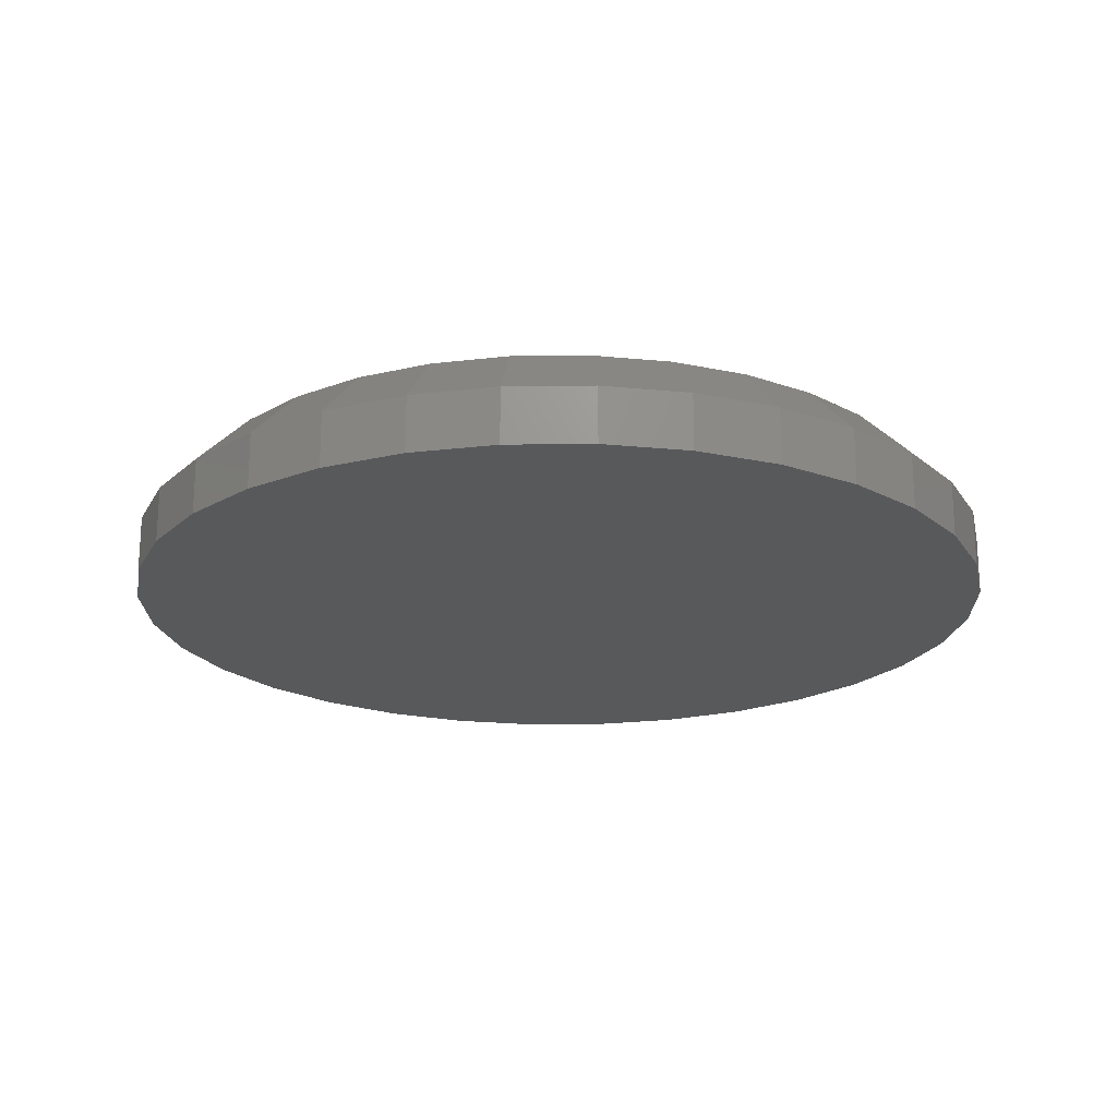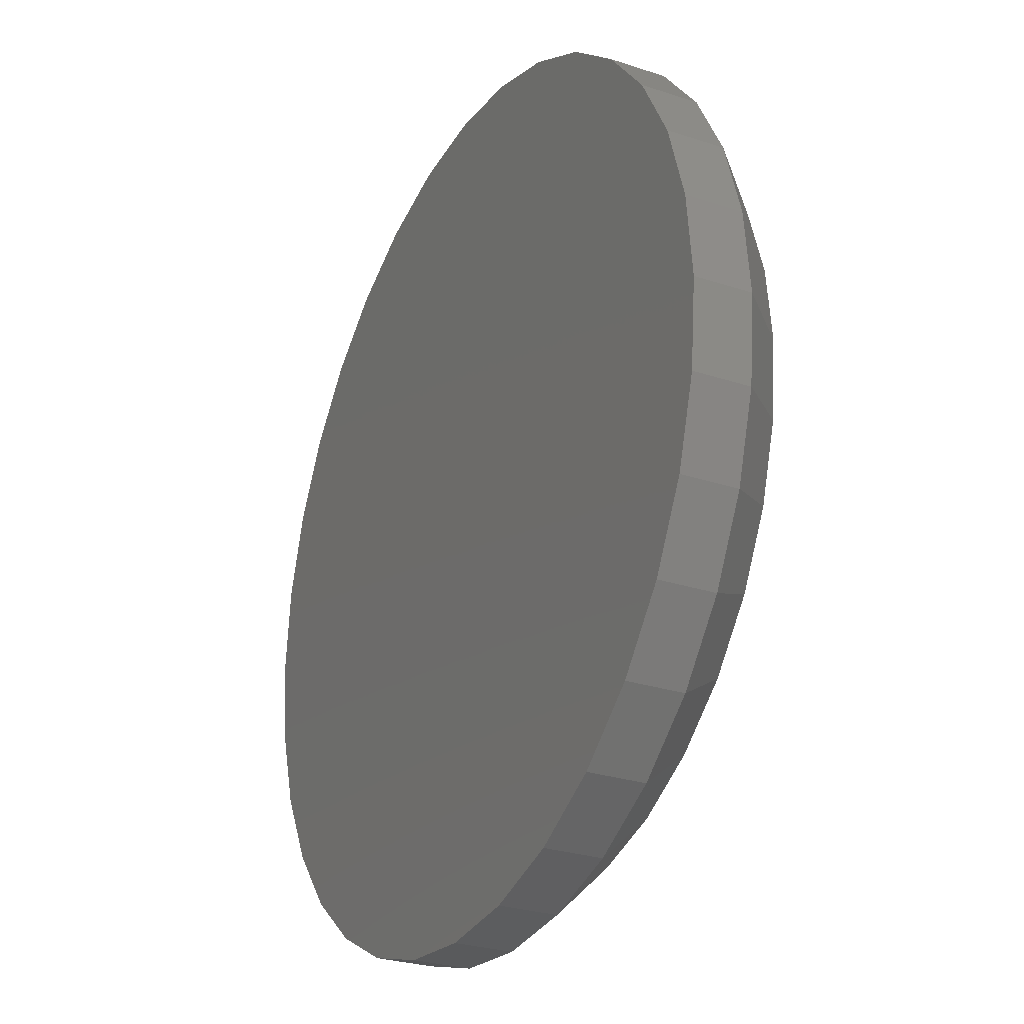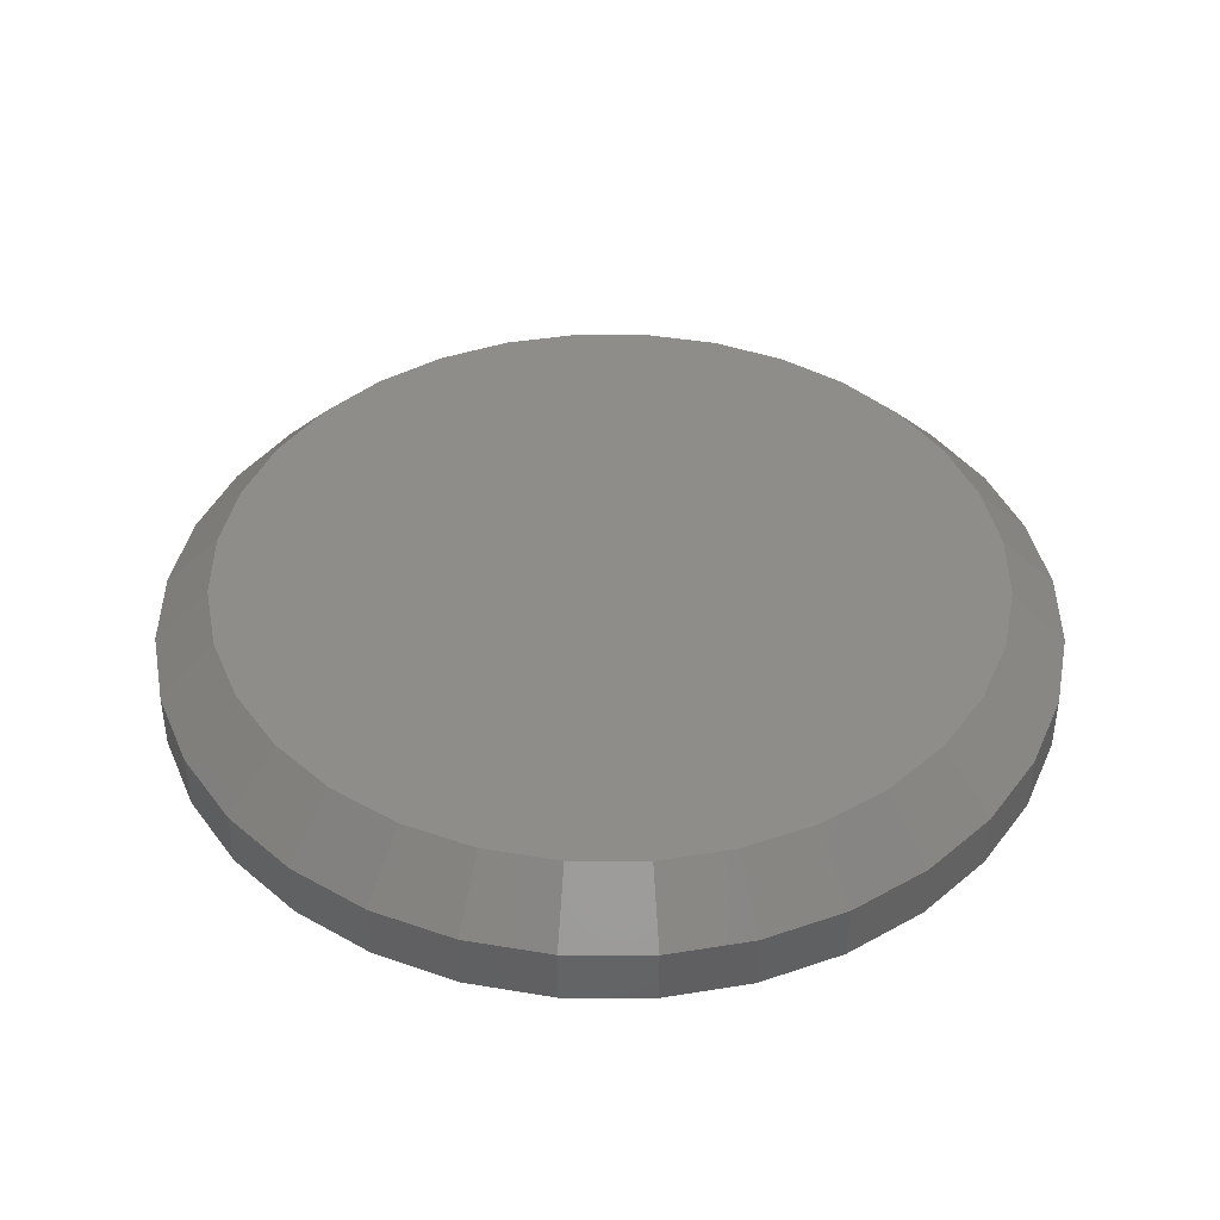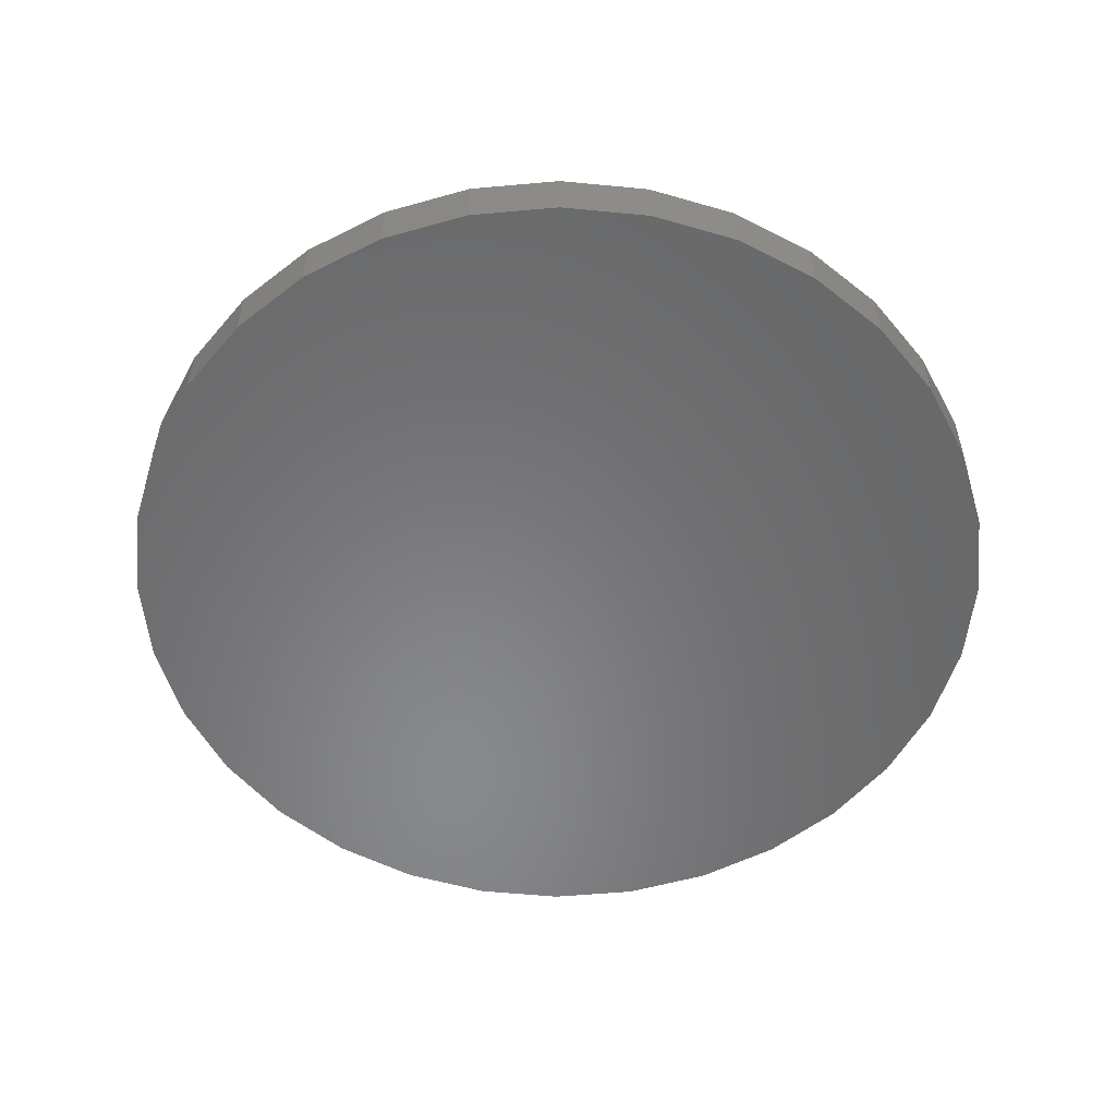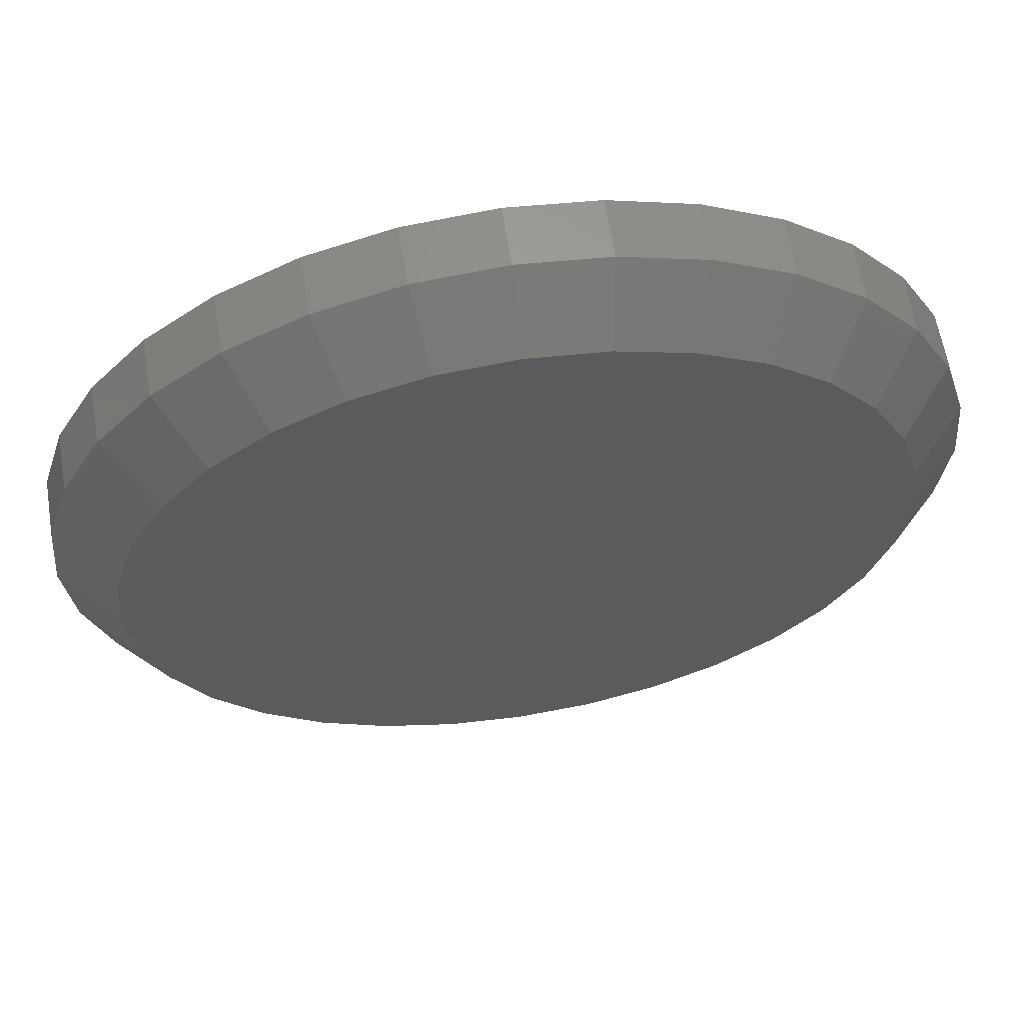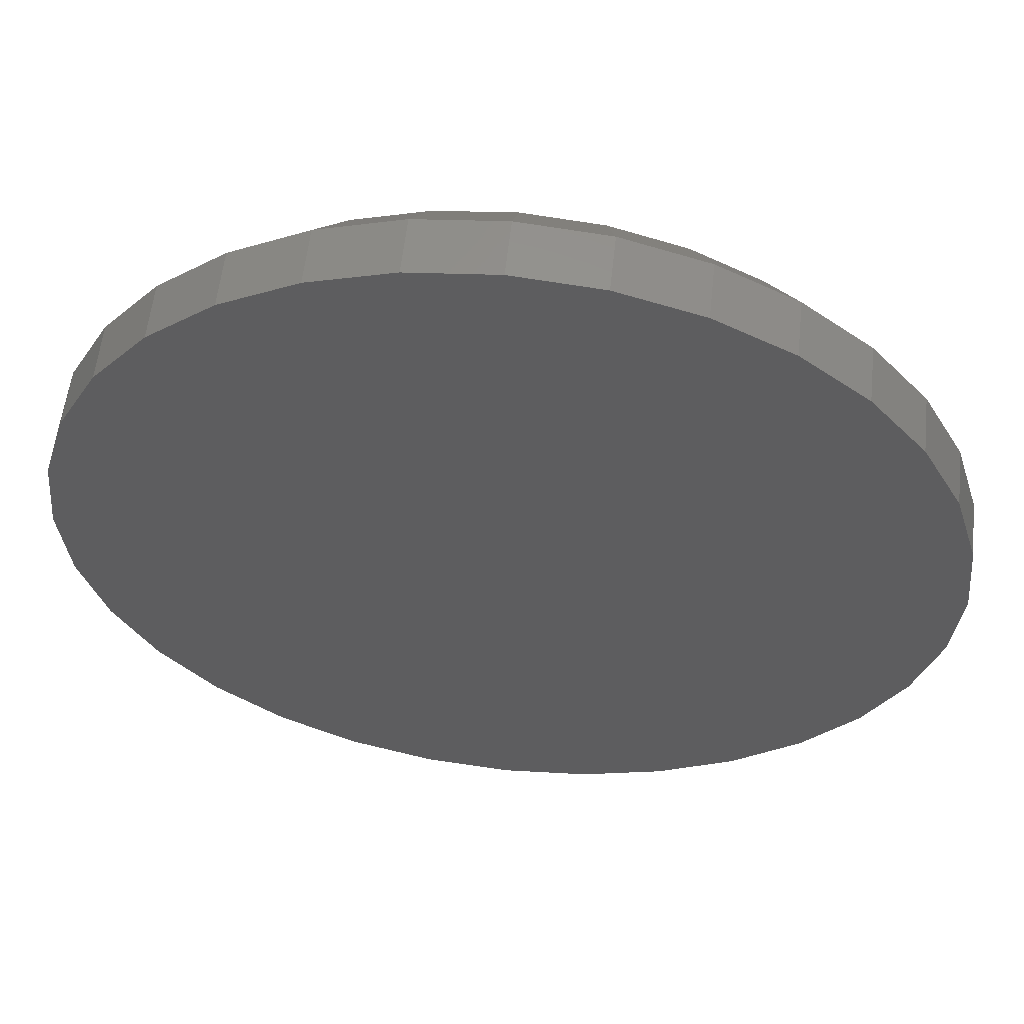
<metadata>
{"format":"stl","ext":"stl","renderer":"f3d","projection":"perspective","resolution":1024,"background":"white","views":[{"elev":-20.4,"azim":-83.3,"up":"+Y"},{"elev":-27.6,"azim":63.1,"up":"+Z"},{"elev":41.7,"azim":-151.7,"up":"+Y"},{"elev":-54.9,"azim":67.3,"up":"+Y"},{"elev":62.9,"azim":171.0,"up":"+Z"},{"elev":57.2,"azim":6.2,"up":"+Z"}]}
</metadata>
<code>
# stl→obj: 96 verts, 188 faces
v 0.1392 3.43e-17 -0.06032
v 0.1496 3.494e-17 -0.05929
v 0.16 3.546e-17 -0.06032
v 0.1291 3.358e-17 -0.06336
v 0.17 3.585e-17 -0.06336
v 0.1199 3.279e-17 -0.0683
v 0.1793 3.608e-17 -0.0683
v 0.1118 3.197e-17 -0.07495
v 0.1874 3.617e-17 -0.07495
v 0.1051 3.115e-17 -0.08305
v 0.194 3.608e-17 -0.08305
v 0.1002 3.036e-17 -0.09229
v 0.199 3.585e-17 -0.09229
v 0.09716 2.964e-17 -0.1023
v 0.202 3.546e-17 -0.1023
v 0.199 3.358e-17 -0.1332
v 0.1002 2.809e-17 -0.1332
v 0.202 3.43e-17 -0.1232
v 0.1051 2.785e-17 -0.1424
v 0.194 3.279e-17 -0.1424
v 0.1118 2.777e-17 -0.1505
v 0.1874 3.197e-17 -0.1505
v 0.1199 2.785e-17 -0.1572
v 0.1793 3.115e-17 -0.1572
v 0.1291 2.809e-17 -0.1621
v 0.17 3.036e-17 -0.1621
v 0.1392 2.848e-17 -0.1652
v 0.16 2.964e-17 -0.1652
v 0.1496 2.9e-17 -0.1662
v 0.09716 2.848e-17 -0.1232
v 0.09613 2.9e-17 -0.1127
v 0.203 3.494e-17 -0.1127
v 0.2109 -0.007812 -0.1127
v 0.2109 -0.01562 -0.1127
v 0.2097 -0.007812 -0.1247
v 0.2097 -0.01562 -0.1247
v 0.2062 -0.007812 -0.1362
v 0.2062 -0.01562 -0.1362
v 0.2005 -0.007812 -0.1468
v 0.2005 -0.01562 -0.1468
v 0.1929 -0.007812 -0.1561
v 0.1929 -0.01562 -0.1561
v 0.1836 -0.007812 -0.1637
v 0.1836 -0.01562 -0.1637
v 0.173 -0.007812 -0.1693
v 0.173 -0.01562 -0.1693
v 0.1615 -0.007812 -0.1728
v 0.1615 -0.01562 -0.1728
v 0.1496 -0.007812 -0.174
v 0.1496 -0.01562 -0.174
v 0.1376 -0.007812 -0.1728
v 0.1376 -0.01562 -0.1728
v 0.1261 -0.007812 -0.1693
v 0.1261 -0.01562 -0.1693
v 0.1156 -0.007812 -0.1637
v 0.1156 -0.01562 -0.1637
v 0.1063 -0.007812 -0.1561
v 0.1063 -0.01562 -0.1561
v 0.09865 -0.007812 -0.1468
v 0.09865 -0.01562 -0.1468
v 0.09299 -0.007812 -0.1362
v 0.09299 -0.01562 -0.1362
v 0.0895 -0.007812 -0.1247
v 0.0895 -0.01562 -0.1247
v 0.08832 -0.007812 -0.1127
v 0.08832 -0.01562 -0.1127
v 0.0895 -0.007812 -0.1008
v 0.0895 -0.01562 -0.1008
v 0.09299 -0.007812 -0.0893
v 0.09299 -0.01562 -0.0893
v 0.09865 -0.007812 -0.07871
v 0.09865 -0.01562 -0.07871
v 0.1063 -0.007812 -0.06942
v 0.1063 -0.01562 -0.06942
v 0.1156 -0.007812 -0.06181
v 0.1156 -0.01562 -0.06181
v 0.1261 -0.007812 -0.05614
v 0.1261 -0.01562 -0.05614
v 0.1376 -0.007812 -0.05266
v 0.1376 -0.01562 -0.05266
v 0.1496 -0.007812 -0.05148
v 0.1496 -0.01562 -0.05148
v 0.1615 -0.007812 -0.05266
v 0.1615 -0.01562 -0.05266
v 0.173 -0.007812 -0.05614
v 0.173 -0.01562 -0.05614
v 0.1836 -0.007812 -0.06181
v 0.1836 -0.01562 -0.06181
v 0.1929 -0.007812 -0.06942
v 0.1929 -0.01562 -0.06942
v 0.2005 -0.007812 -0.07871
v 0.2005 -0.01562 -0.07871
v 0.2062 -0.007812 -0.0893
v 0.2062 -0.01562 -0.0893
v 0.2097 -0.007812 -0.1008
v 0.2097 -0.01562 -0.1008
f 1 2 3
f 3 4 1
f 5 4 3
f 6 4 5
f 7 6 5
f 8 6 7
f 9 8 7
f 10 8 9
f 11 10 9
f 12 10 11
f 13 12 11
f 14 12 13
f 15 14 13
f 16 17 18
f 19 17 16
f 20 19 16
f 21 19 20
f 22 21 20
f 23 21 22
f 24 23 22
f 25 23 24
f 26 25 24
f 27 25 26
f 28 27 26
f 28 29 27
f 17 30 18
f 18 30 31
f 18 31 32
f 32 31 14
f 32 14 15
f 33 34 35
f 35 34 36
f 35 36 37
f 37 36 38
f 37 38 39
f 39 38 40
f 39 40 41
f 41 40 42
f 41 42 43
f 43 42 44
f 43 44 45
f 45 44 46
f 45 46 47
f 47 46 48
f 47 48 49
f 49 48 50
f 49 50 51
f 51 50 52
f 51 52 53
f 53 52 54
f 53 54 55
f 55 54 56
f 55 56 57
f 57 56 58
f 57 58 59
f 59 58 60
f 59 60 61
f 61 60 62
f 61 62 63
f 63 62 64
f 63 64 65
f 65 64 66
f 65 66 67
f 67 66 68
f 67 68 69
f 69 68 70
f 69 70 71
f 71 70 72
f 71 72 73
f 73 72 74
f 73 74 75
f 75 74 76
f 75 76 77
f 77 76 78
f 77 78 79
f 79 78 80
f 79 80 81
f 81 80 82
f 81 82 83
f 83 82 84
f 83 84 85
f 85 84 86
f 85 86 87
f 87 86 88
f 87 88 89
f 89 88 90
f 89 90 91
f 91 90 92
f 91 92 93
f 93 92 94
f 93 94 95
f 95 94 96
f 95 96 33
f 33 96 34
f 32 95 33
f 32 15 95
f 65 14 31
f 65 67 14
f 13 93 95
f 13 95 15
f 11 89 91
f 91 93 11
f 11 93 13
f 5 85 87
f 5 87 7
f 87 9 7
f 3 81 83
f 83 85 3
f 3 85 5
f 4 77 79
f 4 79 1
f 79 2 1
f 6 73 75
f 75 77 6
f 6 77 4
f 12 69 71
f 12 71 10
f 71 8 10
f 67 69 14
f 14 69 12
f 89 11 9
f 9 87 89
f 81 3 2
f 2 79 81
f 73 6 8
f 8 71 73
f 31 63 65
f 31 30 63
f 33 18 32
f 33 35 18
f 17 61 63
f 17 63 30
f 19 57 59
f 59 61 19
f 19 61 17
f 25 53 55
f 25 55 23
f 55 21 23
f 27 49 51
f 51 53 27
f 27 53 25
f 26 45 47
f 26 47 28
f 47 29 28
f 24 41 43
f 43 45 24
f 24 45 26
f 16 37 39
f 16 39 20
f 39 22 20
f 35 37 18
f 18 37 16
f 57 19 21
f 21 55 57
f 49 27 29
f 29 47 49
f 41 24 22
f 22 39 41
f 80 84 82
f 84 80 78
f 84 78 86
f 86 78 76
f 86 76 88
f 88 76 74
f 88 74 90
f 90 74 72
f 90 72 92
f 92 72 70
f 92 70 94
f 38 60 40
f 40 60 58
f 40 58 42
f 42 58 56
f 42 56 44
f 44 56 54
f 44 54 46
f 46 54 52
f 46 52 48
f 48 52 50
f 94 70 96
f 96 70 68
f 96 68 34
f 34 68 66
f 34 66 36
f 36 66 64
f 36 64 38
f 38 64 62
f 38 62 60

</code>
